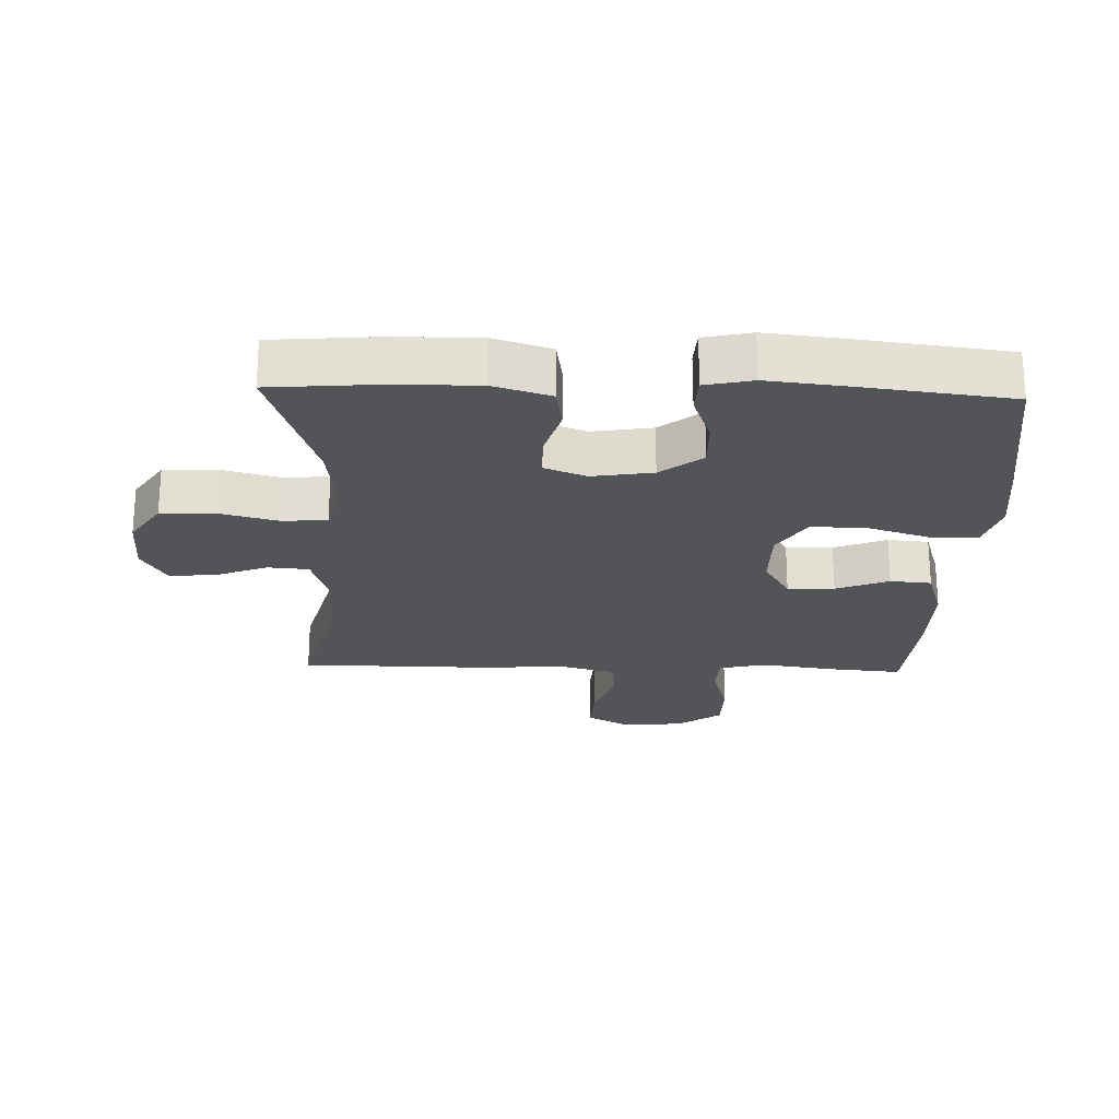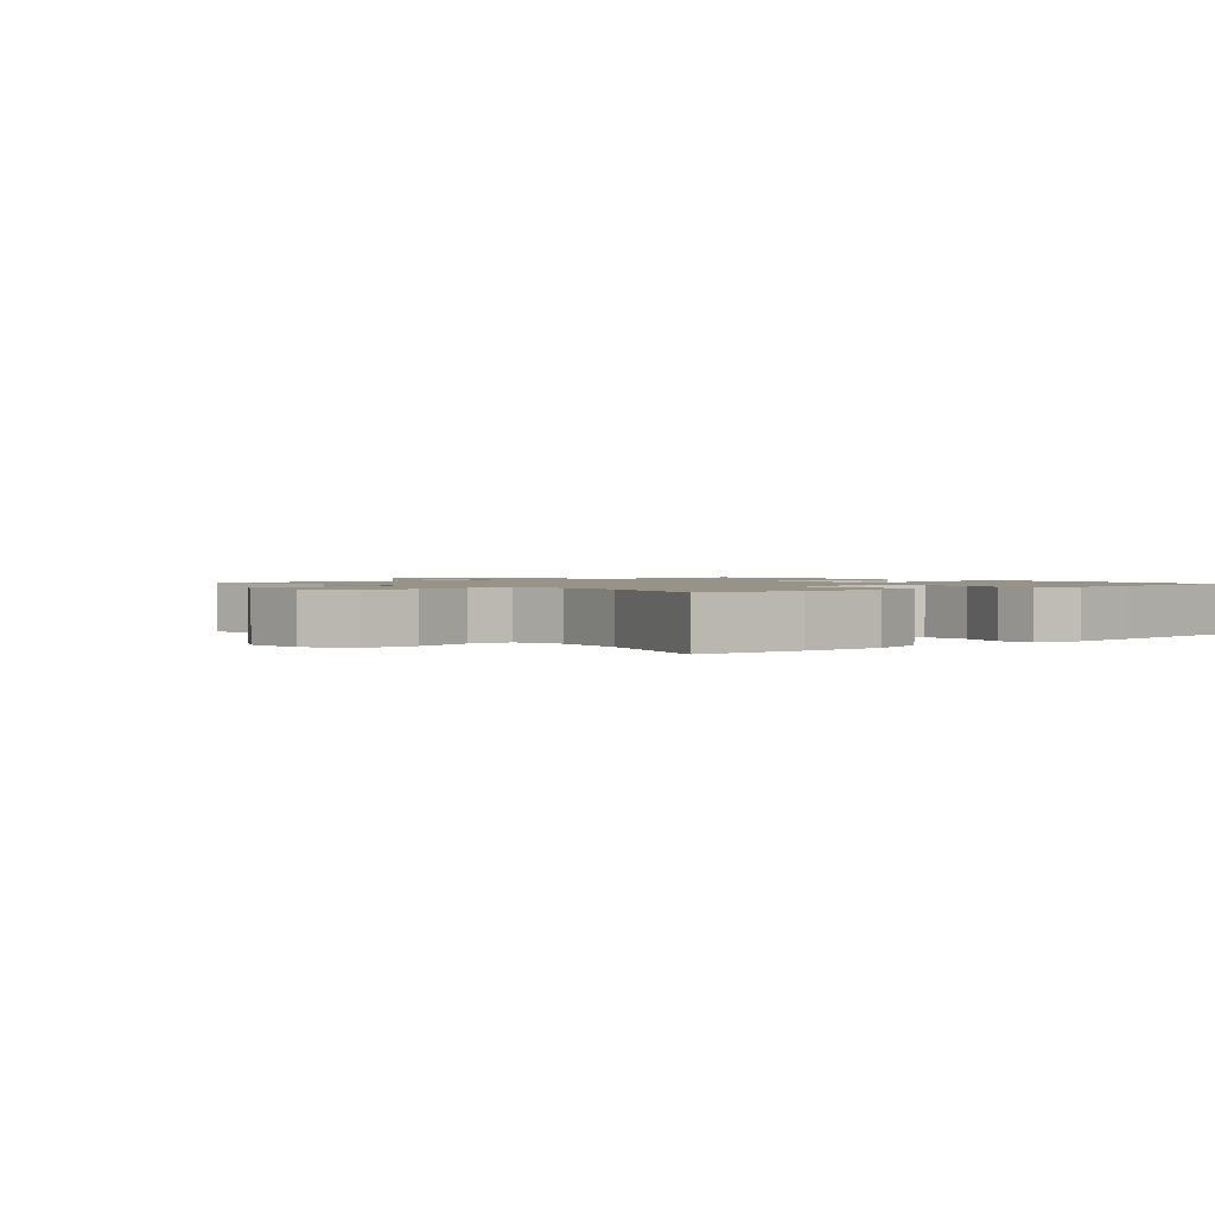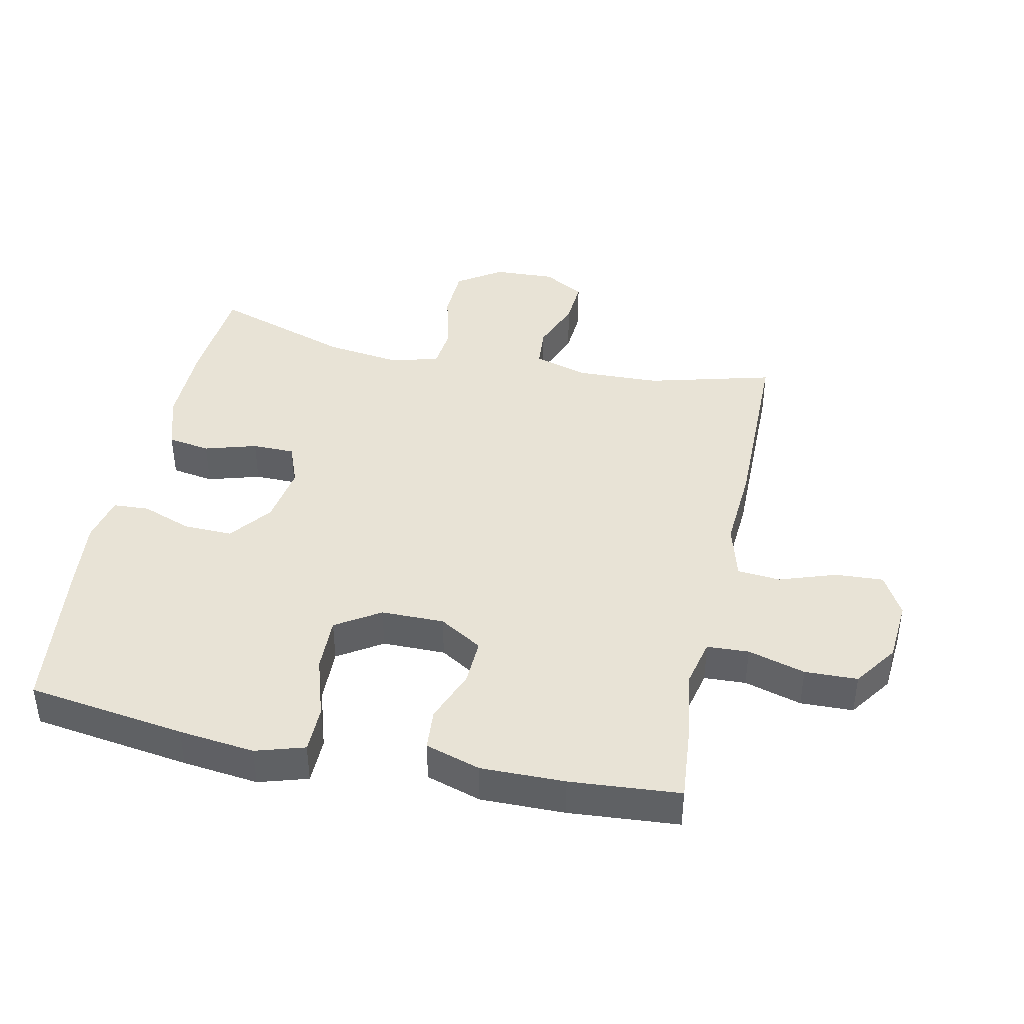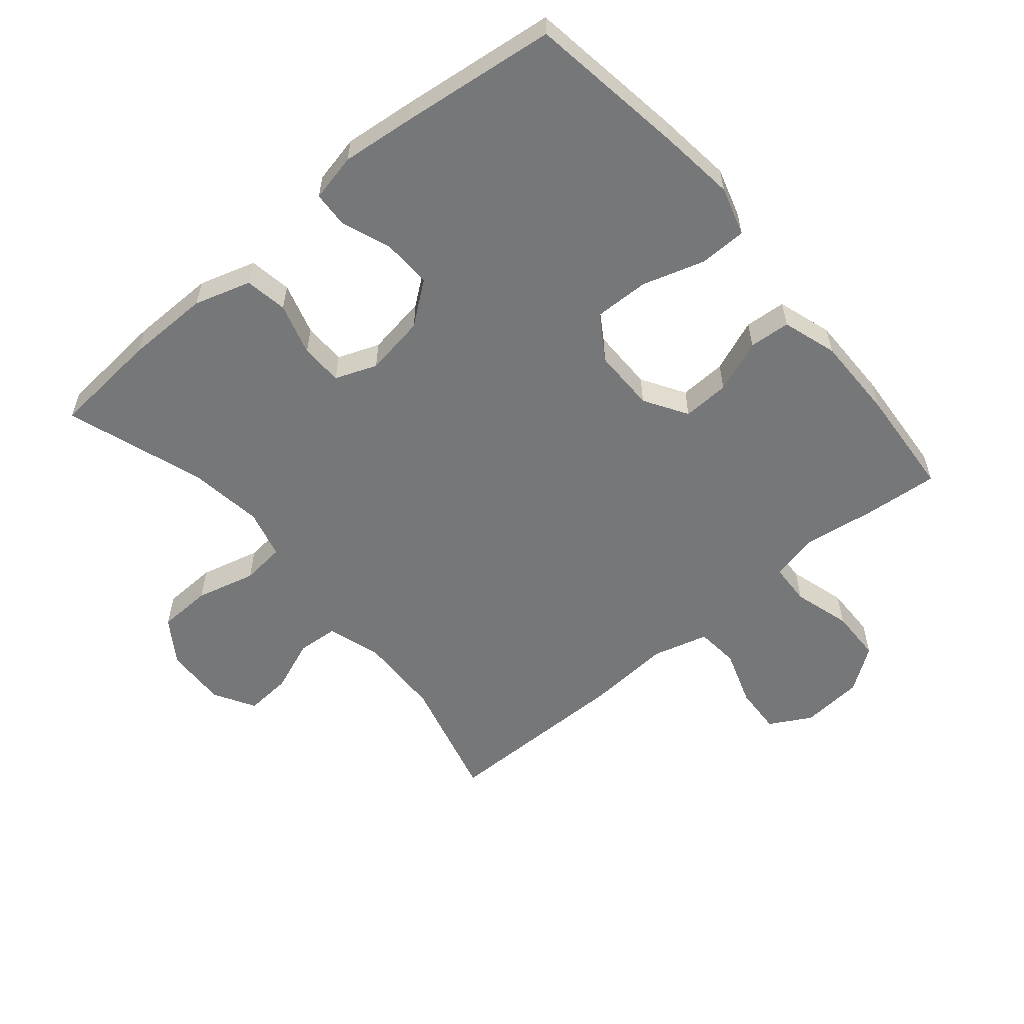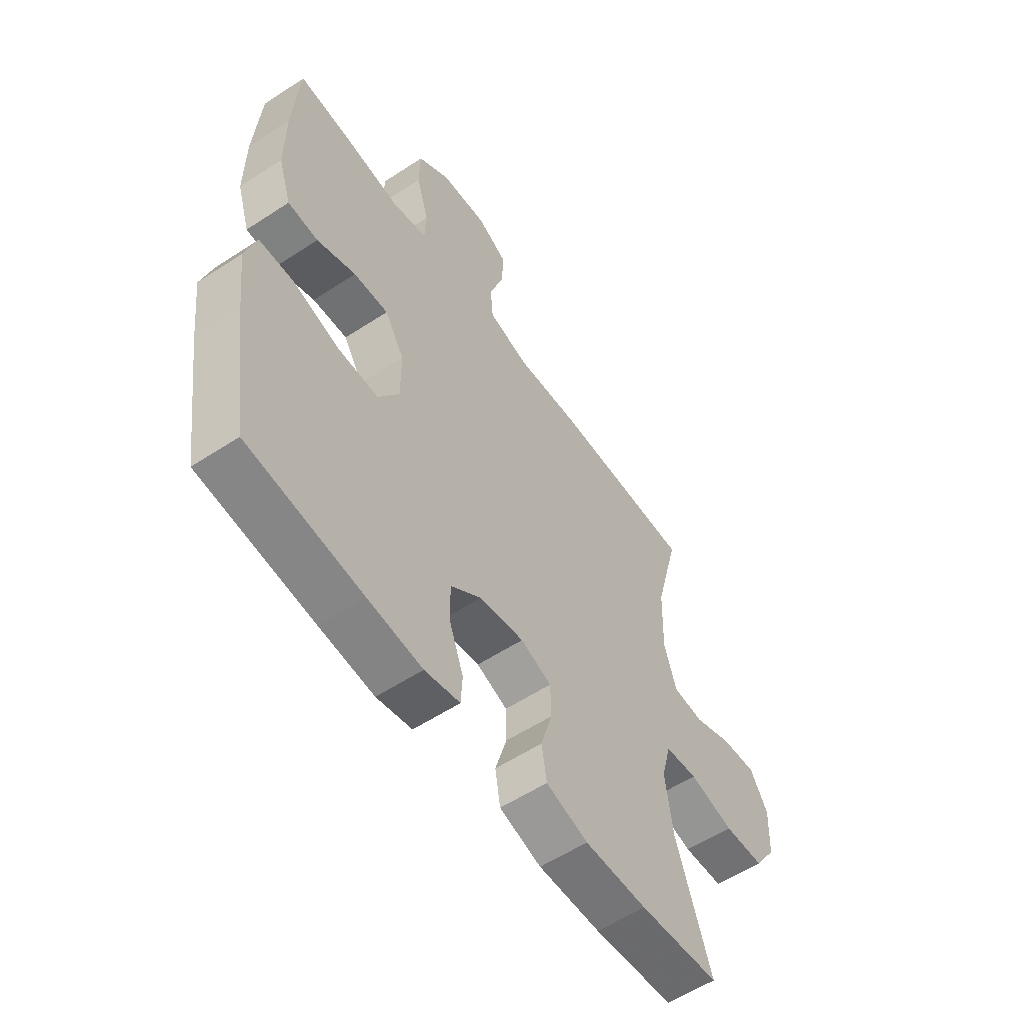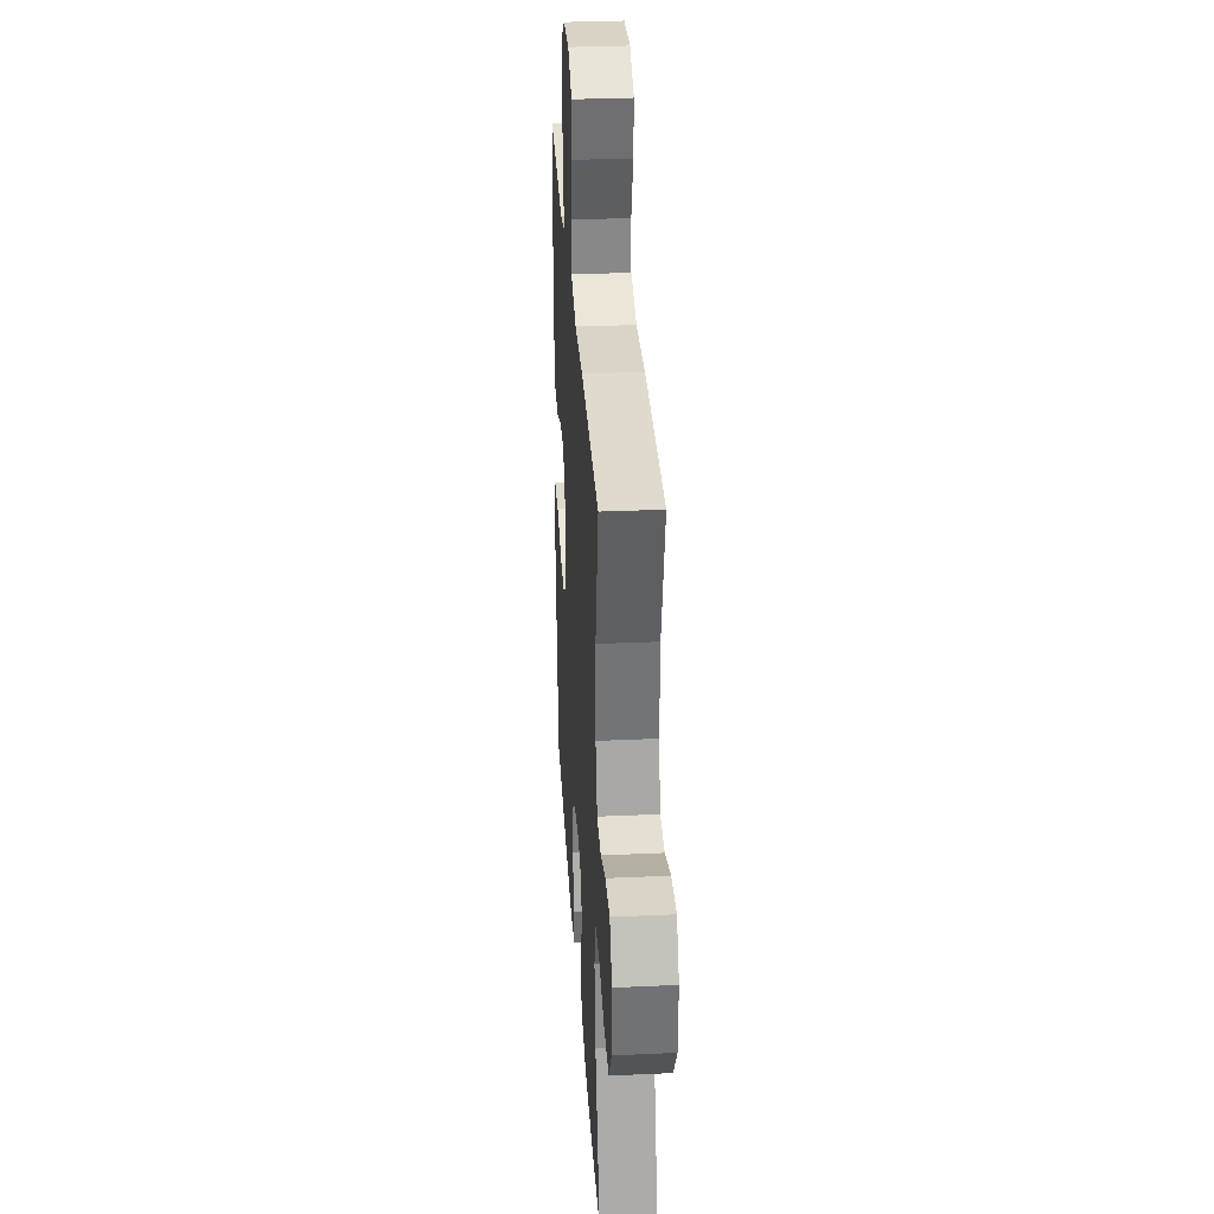
<metadata>
{"format":"obj","ext":"obj","renderer":"f3d","projection":"perspective","resolution":1024,"background":"white","views":[{"elev":-23.6,"azim":178.1,"up":"+Y"},{"elev":1.4,"azim":139.2,"up":"+Y"},{"elev":41.6,"azim":-78.1,"up":"+Y"},{"elev":-57.0,"azim":-139.9,"up":"+Y"},{"elev":-56.9,"azim":-55.6,"up":"+Z"},{"elev":32.5,"azim":86.4,"up":"+Z"}]}
</metadata>
<code>
v -0.5 0.07 0.5
v -0.385 0.07 0.49
v -0.271 0.07 0.474
v -0.197 0.07 0.491
v -0.194 0.07 0.556
v -0.22 0.07 0.645
v -0.218 0.07 0.727
v -0.15 0.07 0.775
v -0.053 0.07 0.783
v 0.012 0.07 0.747
v 0.008 0.07 0.672
v -0.022 0.07 0.584
v -0.016 0.07 0.517
v 0.071 0.07 0.493
v 0.203 0.07 0.502
v 0.5 0.07 0.5
v 0.449 0.07 0.305
v 0.445 0.07 0.175
v 0.471 0.07 0.091
v 0.535 0.07 0.086
v 0.617 0.07 0.118
v 0.689 0.07 0.123
v 0.726 0.07 0.059
v 0.722 0.07 -0.037
v 0.676 0.07 -0.106
v 0.592 0.07 -0.109
v 0.499 0.07 -0.085
v 0.431 0.07 -0.092
v 0.411 0.07 -0.168
v 0.427 0.07 -0.284
v 0.5 0.07 -0.5
v 0.332 0.07 -0.514
v 0.201 0.07 -0.515
v 0.113 0.07 -0.488
v 0.102 0.07 -0.422
v 0.126 0.07 -0.341
v 0.125 0.07 -0.275
v 0.06 0.07 -0.25
v -0.034 0.07 -0.265
v -0.099 0.07 -0.315
v -0.097 0.07 -0.391
v -0.068 0.07 -0.469
v -0.071 0.07 -0.525
v -0.145 0.07 -0.541
v -0.259 0.07 -0.529
v -0.5 0.07 -0.5
v -0.536 0.07 -0.254
v -0.55 0.07 -0.136
v -0.527 0.07 -0.06
v -0.454 0.07 -0.059
v -0.357 0.07 -0.089
v -0.271 0.07 -0.091
v -0.227 0.07 -0.022
v -0.227 0.07 0.076
v -0.268 0.07 0.143
v -0.341 0.07 0.14
v -0.423 0.07 0.108
v -0.487 0.07 0.113
v -0.514 0.07 0.198
v -0.513 0.07 0.329
v -0.5 0 0.5
v -0.385 0 0.49
v -0.271 0 0.474
v -0.197 0 0.491
v -0.194 0 0.556
v -0.22 0 0.645
v -0.218 0 0.727
v -0.15 0 0.775
v -0.053 0 0.783
v 0.012 0 0.747
v 0.008 0 0.672
v -0.022 0 0.584
v -0.016 0 0.517
v 0.071 0 0.493
v 0.203 0 0.502
v 0.5 0 0.5
v 0.449 0 0.305
v 0.445 0 0.175
v 0.471 0 0.091
v 0.535 0 0.086
v 0.617 0 0.118
v 0.689 0 0.123
v 0.726 0 0.059
v 0.722 0 -0.037
v 0.676 0 -0.106
v 0.592 0 -0.109
v 0.499 0 -0.085
v 0.431 0 -0.092
v 0.411 0 -0.168
v 0.427 0 -0.284
v 0.5 0 -0.5
v 0.332 0 -0.514
v 0.201 0 -0.515
v 0.113 0 -0.488
v 0.102 0 -0.422
v 0.126 0 -0.341
v 0.125 0 -0.275
v 0.06 0 -0.25
v -0.034 0 -0.265
v -0.099 0 -0.315
v -0.097 0 -0.391
v -0.068 0 -0.469
v -0.071 0 -0.525
v -0.145 0 -0.541
v -0.259 0 -0.529
v -0.5 0 -0.5
v -0.536 0 -0.254
v -0.55 0 -0.136
v -0.527 0 -0.06
v -0.454 0 -0.059
v -0.357 0 -0.089
v -0.271 0 -0.091
v -0.227 0 -0.022
v -0.227 0 0.076
v -0.268 0 0.143
v -0.341 0 0.14
v -0.423 0 0.108
v -0.487 0 0.113
v -0.514 0 0.198
v -0.513 0 0.329
f 56 57 58 59
f 55 56 59 60
f 48 49 50 51
f 48 51 52
f 47 48 52
f 46 47 52
f 45 46 52 53
f 41 42 43 44
f 40 41 44 45
f 33 34 35 36
f 33 36 37
f 30 31 32 33
f 29 30 33 37
f 28 29 37 38
f 24 25 26 27
f 24 27 28
f 23 24 28
f 20 21 22 23
f 19 20 23 28
f 18 19 28 38
f 14 15 16 17
f 13 14 17 18
f 9 10 11 12
f 9 12 13
f 8 9 13
f 5 6 7 8
f 4 5 8 13
f 3 4 13 18
f 55 60 1 2
f 54 55 2 3
f 40 45 53
f 39 40 53 54
f 38 39 54
f 3 18 38 54
f 119 118 117 116
f 120 119 116 115
f 111 110 109 108
f 112 111 108
f 112 108 107
f 112 107 106
f 113 112 106 105
f 104 103 102 101
f 105 104 101 100
f 96 95 94 93
f 97 96 93
f 93 92 91 90
f 97 93 90 89
f 98 97 89 88
f 87 86 85 84
f 88 87 84
f 88 84 83
f 83 82 81 80
f 88 83 80 79
f 98 88 79 78
f 77 76 75 74
f 78 77 74 73
f 72 71 70 69
f 73 72 69
f 73 69 68
f 68 67 66 65
f 73 68 65 64
f 78 73 64 63
f 62 61 120 115
f 63 62 115 114
f 113 105 100
f 114 113 100 99
f 114 99 98
f 114 98 78 63
f 1 61 62 2
f 2 62 63 3
f 3 63 64 4
f 4 64 65 5
f 5 65 66 6
f 6 66 67 7
f 7 67 68 8
f 8 68 69 9
f 9 69 70 10
f 10 70 71 11
f 11 71 72 12
f 12 72 73 13
f 13 73 74 14
f 14 74 75 15
f 15 75 76 16
f 16 76 77 17
f 17 77 78 18
f 18 78 79 19
f 19 79 80 20
f 20 80 81 21
f 21 81 82 22
f 22 82 83 23
f 23 83 84 24
f 24 84 85 25
f 25 85 86 26
f 26 86 87 27
f 27 87 88 28
f 28 88 89 29
f 29 89 90 30
f 30 90 91 31
f 31 91 92 32
f 32 92 93 33
f 33 93 94 34
f 34 94 95 35
f 35 95 96 36
f 36 96 97 37
f 37 97 98 38
f 38 98 99 39
f 39 99 100 40
f 40 100 101 41
f 41 101 102 42
f 42 102 103 43
f 43 103 104 44
f 44 104 105 45
f 45 105 106 46
f 46 106 107 47
f 47 107 108 48
f 48 108 109 49
f 49 109 110 50
f 50 110 111 51
f 51 111 112 52
f 52 112 113 53
f 53 113 114 54
f 54 114 115 55
f 55 115 116 56
f 56 116 117 57
f 57 117 118 58
f 58 118 119 59
f 59 119 120 60
f 60 120 61 1

</code>
